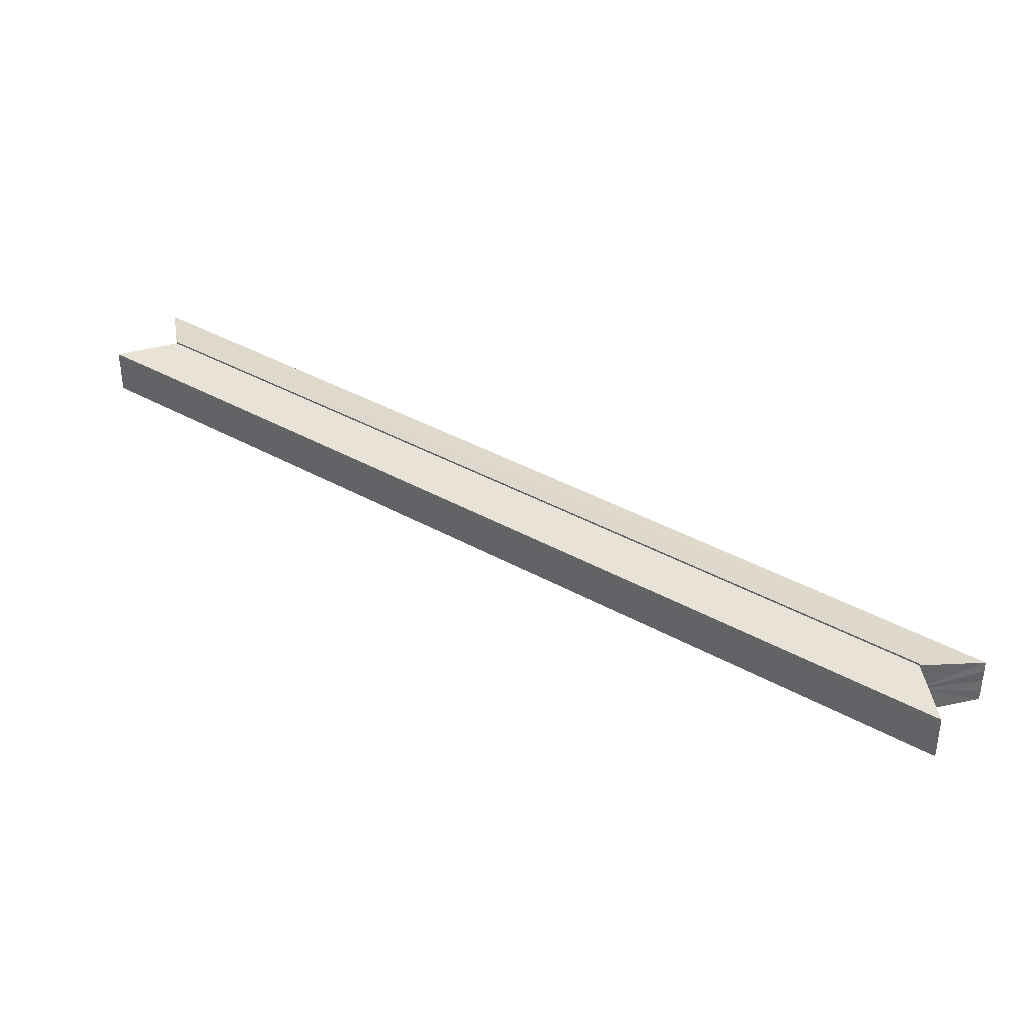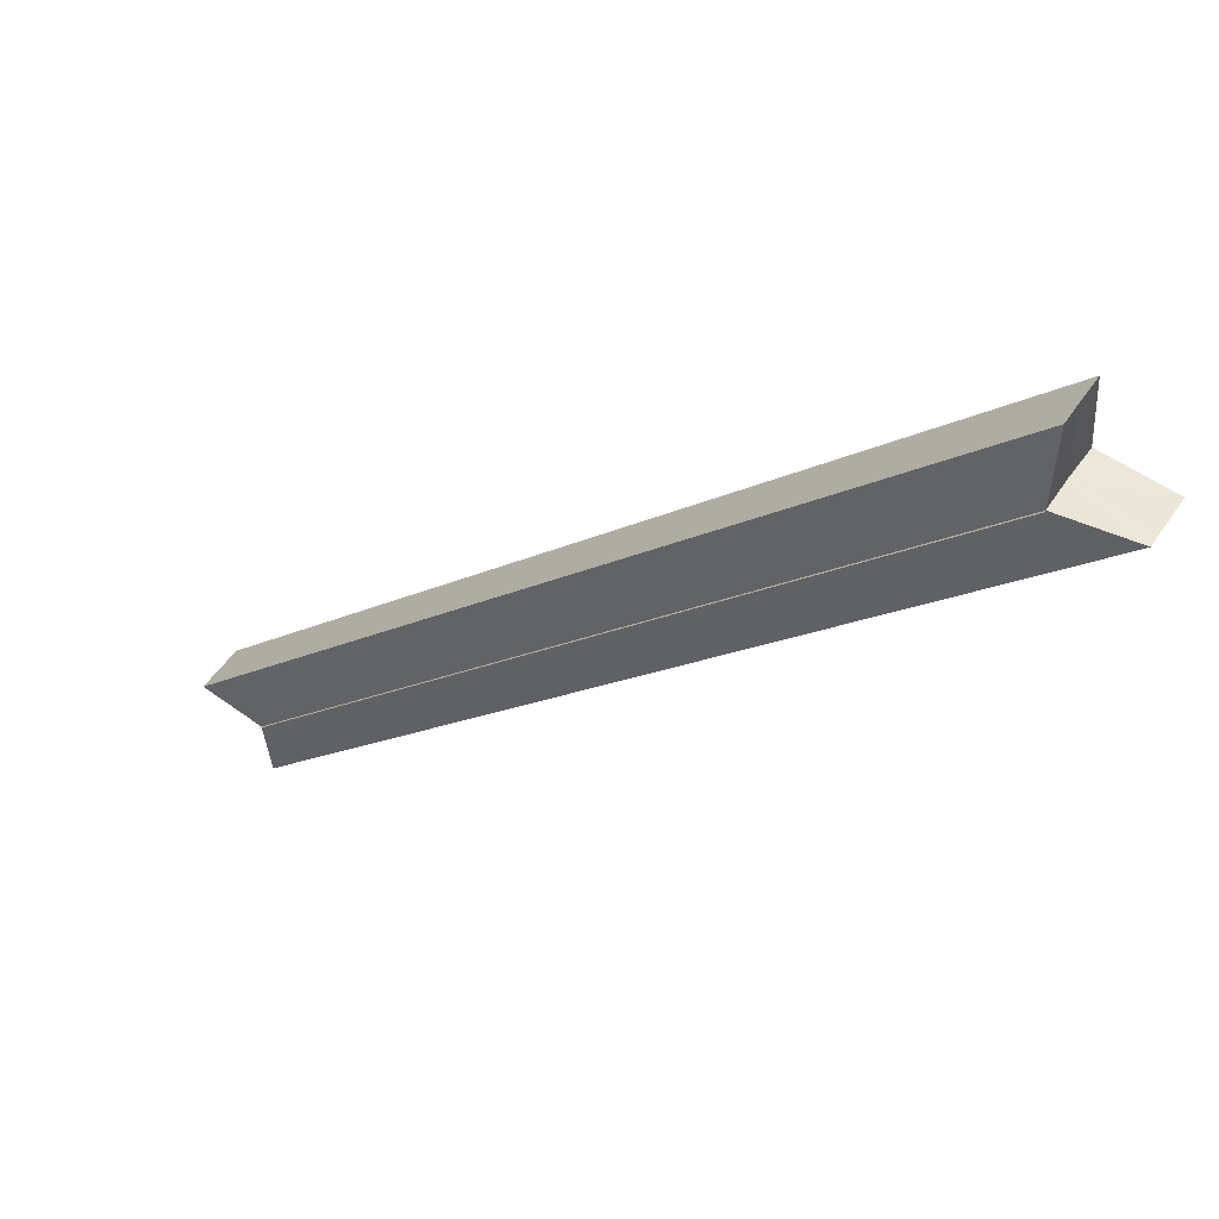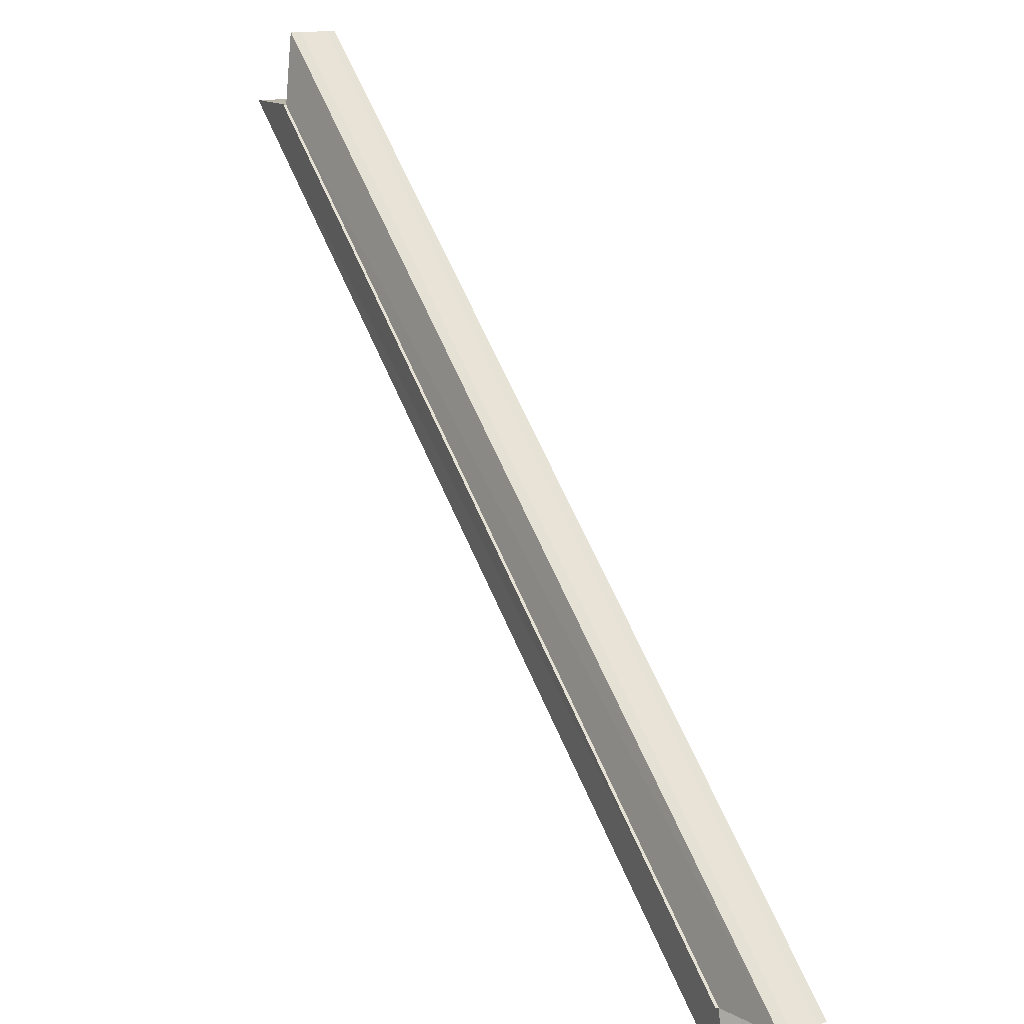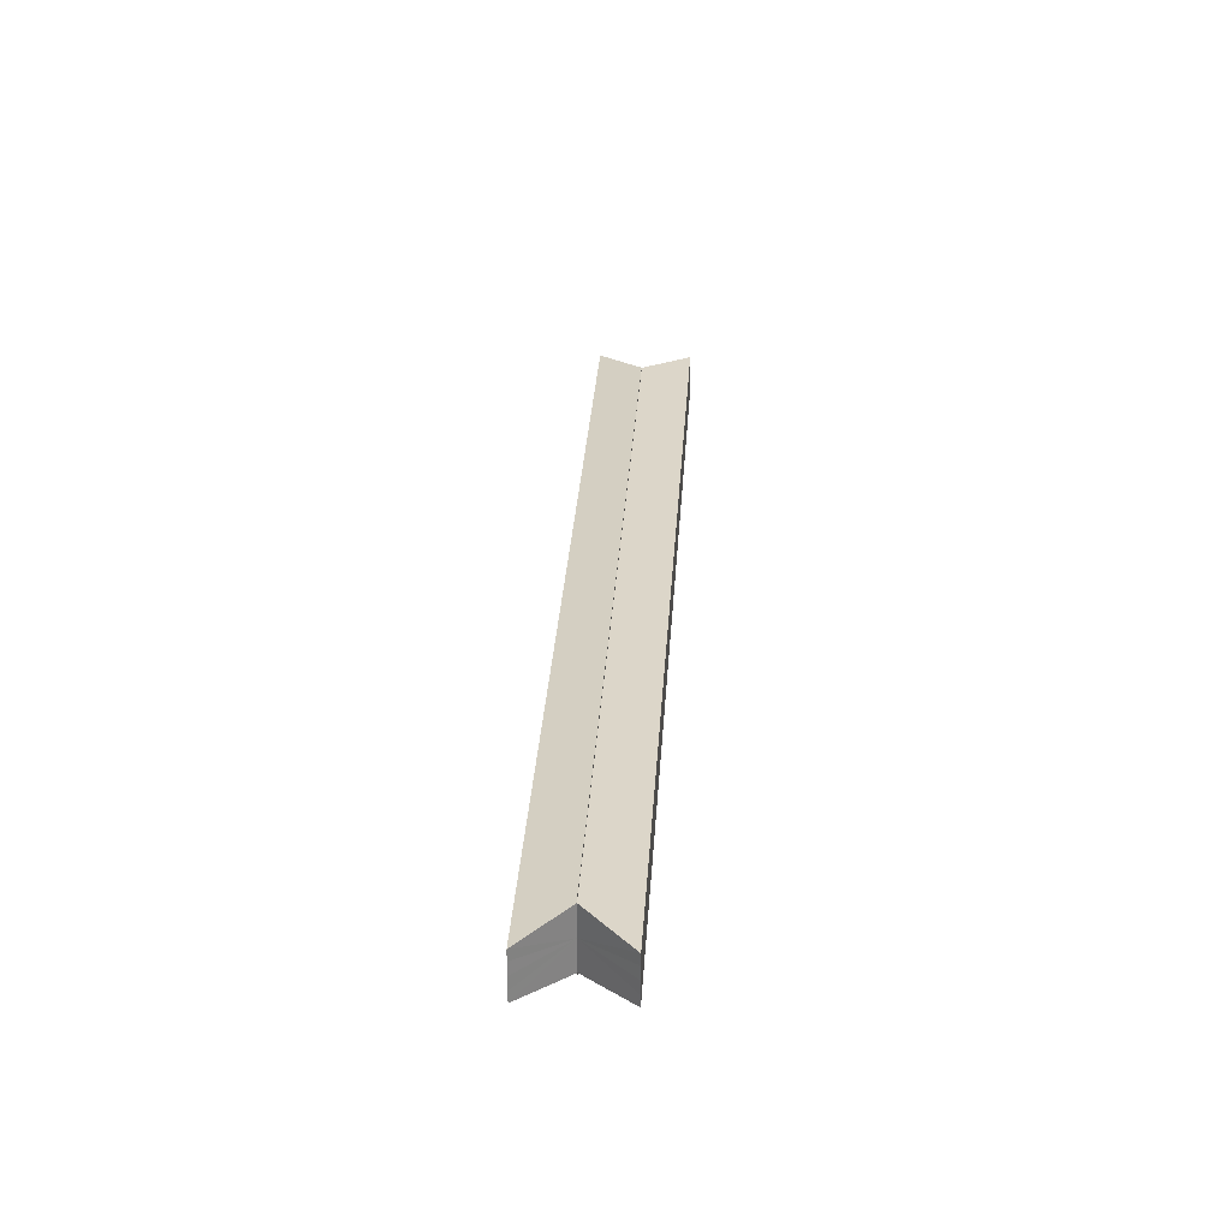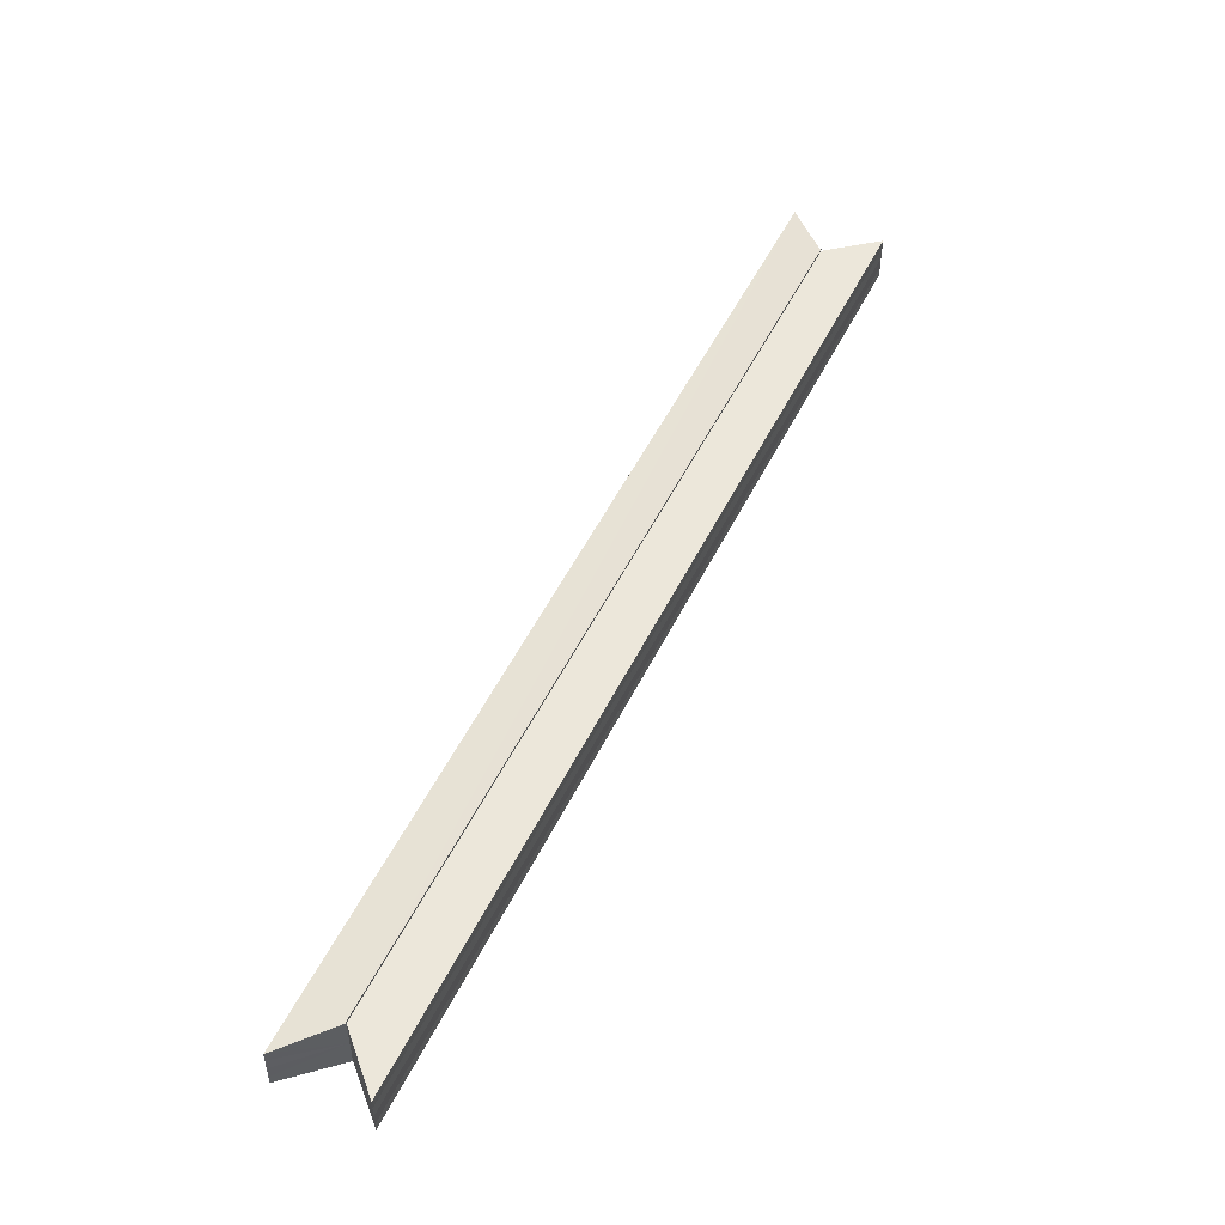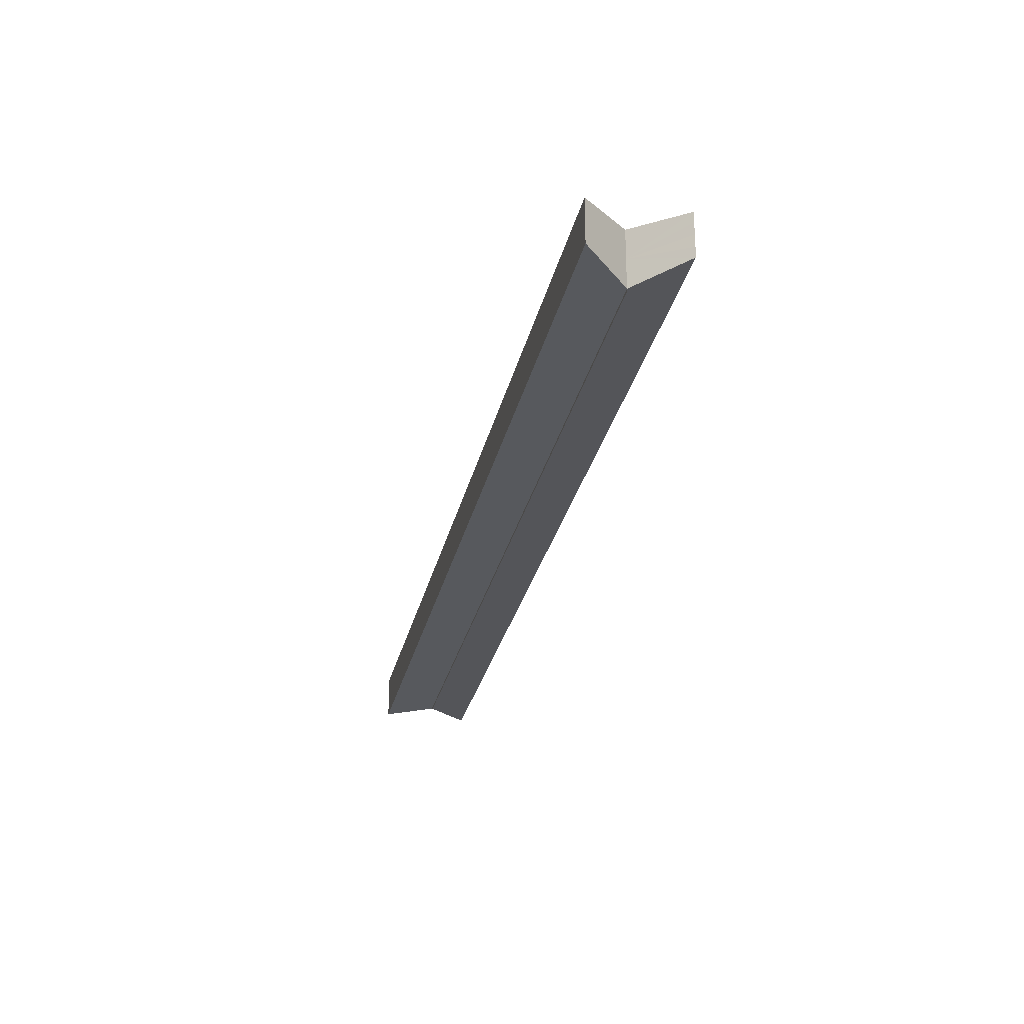
<metadata>
{"format":"obj","ext":"obj","renderer":"f3d","projection":"perspective","resolution":1024,"background":"white","views":[{"elev":38.5,"azim":-9.8,"up":"+Z"},{"elev":49.4,"azim":-147.2,"up":"+Y"},{"elev":13.4,"azim":55.6,"up":"+Y"},{"elev":29.3,"azim":-131.7,"up":"+Z"},{"elev":52.0,"azim":-109.4,"up":"+Z"},{"elev":-28.2,"azim":-147.2,"up":"+Z"}]}
</metadata>
<code>
o 13283
v 2159 1868 7.205
v 2159 1868 7.205
v 2159 1868 7.205
v 2159 1868 7.204
v 2159 1868 7.204
v 2159 1868 7.205
v 2159 1868 7.205
v 2159 1868 7.2
v 2159 1868 7.204
v 2159 1868 7.196
v 2159 1868 7.195
v 2159 1868 7.196
v 2159 1868 7.195
v 2159 1868 7.195
v 2159 1868 7.196
v 2159 1868 7.195
v 2159 1868 7.195
v 2159 1868 7.2
v 2159 1868 7.198
v 2159 1868 7.202
v 2159 1868 7.2
v 2159 1868 7.2
v 2159 1868 7.202
v 2159 1868 7.198
v 2159 1868 7.204
v 2159 1868 7.196
v 2159 1868 7.2
v 2159 1868 7.205
v 2159 1868 7.195
v 2159 1868 7.205
v 2159 1868 7.204
v 2159 1868 7.205
v 2159 1868 7.205
v 2159 1868 7.205
v 2159 1868 7.205
v 2159 1868 7.204
v 2159 1868 7.204
v 2159 1868 7.2
v 2159 1868 7.205
v 2159 1868 7.196
v 2159 1868 7.195
v 2159 1868 7.195
v 2159 1868 7.196
v 2159 1868 7.195
v 2159 1868 7.195
v 2159 1868 7.195
v 2159 1868 7.195
v 2159 1868 7.196
v 2159 1868 7.2
v 2159 1868 7.198
v 2159 1868 7.2
v 2159 1868 7.202
v 2159 1868 7.202
v 2159 1868 7.2
v 2159 1868 7.198
v 2159 1868 7.204
v 2159 1868 7.196
v 2159 1868 7.202
v 2159 1868 7.204
v 2159 1868 7.2
v 2159 1868 7.205
v 2159 1868 7.195
v 2159 1868 7.198
v 2159 1868 7.196
v 2159 1868 7.2
v 2159 1868 7.202
v 2159 1868 7.2
v 2159 1868 7.198
v 2159 1868 7.198
v 2159 1868 7.2
v 2159 1868 7.202
v 2159 1868 7.2
v 2159 1868 7.196
v 2159 1868 7.198
v 2159 1868 7.204
v 2159 1868 7.202
v 2159 1868 7.196
v 2159 1868 7.198
v 2159 1868 7.204
v 2159 1868 7.202
v 2159 1868 7.2
v 2159 1868 7.198
v 2159 1868 7.2
v 2159 1868 7.202
v 2159 1868 7.202
v 2159 1868 7.2
v 2159 1868 7.204
v 2159 1868 7.202
v 2159 1868 7.198
v 2159 1868 7.2
v 2159 1868 7.196
v 2159 1868 7.198
f 1 2 3
f 4 2 5
f 3 6 7
f 5 6 7
f 8 9 7
f 8 10 11
f 12 13 11
f 14 13 11
f 15 16 12
f 17 16 14
f 18 19 10
f 18 20 9
f 18 21 19
f 18 22 20
f 18 23 21
f 18 24 22
f 18 25 23
f 18 26 24
f 27 28 25
f 27 29 26
f 30 31 32
f 30 33 32
f 32 34 35
f 32 36 37
f 38 36 39
f 38 40 41
f 42 40 43
f 42 44 45
f 46 47 42
f 46 48 42
f 49 50 40
f 49 51 50
f 49 52 51
f 49 53 36
f 49 54 53
f 49 55 54
f 49 56 52
f 49 57 55
f 58 56 59
f 60 61 56
f 60 62 57
f 63 57 64
f 65 66 58
f 67 68 63
f 69 70 65
f 71 72 67
f 73 74 69
f 75 76 71
f 77 78 73
f 79 80 75
f 78 81 82
f 80 83 84
f 81 85 86
f 85 87 88
f 83 89 90
f 89 91 92

</code>
